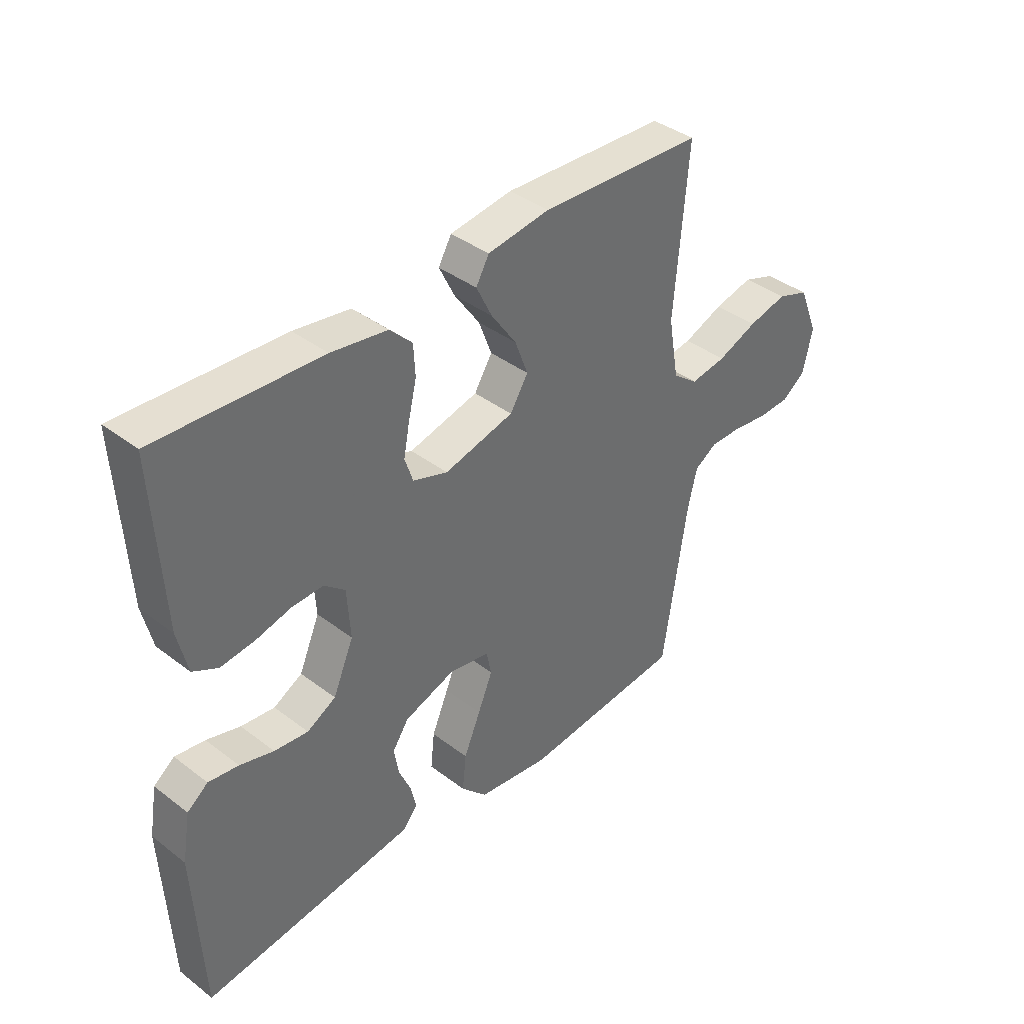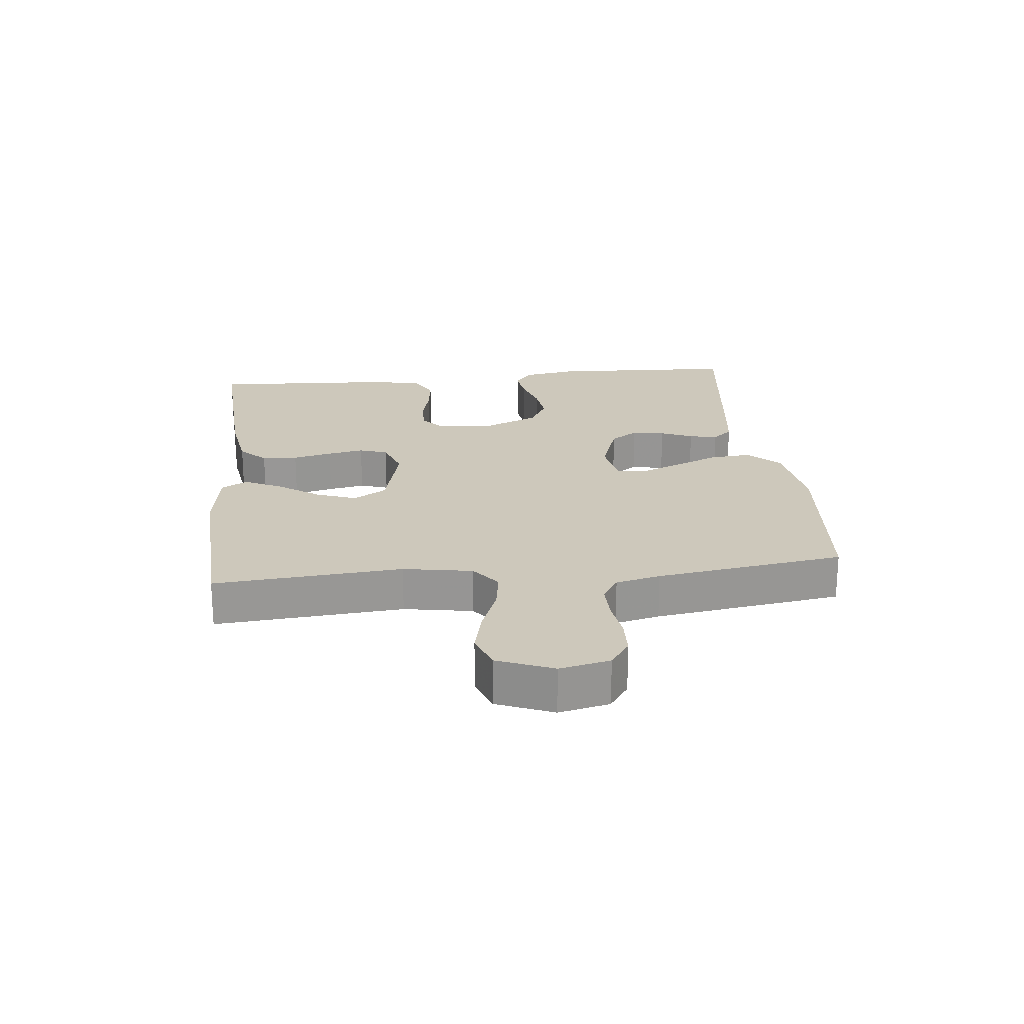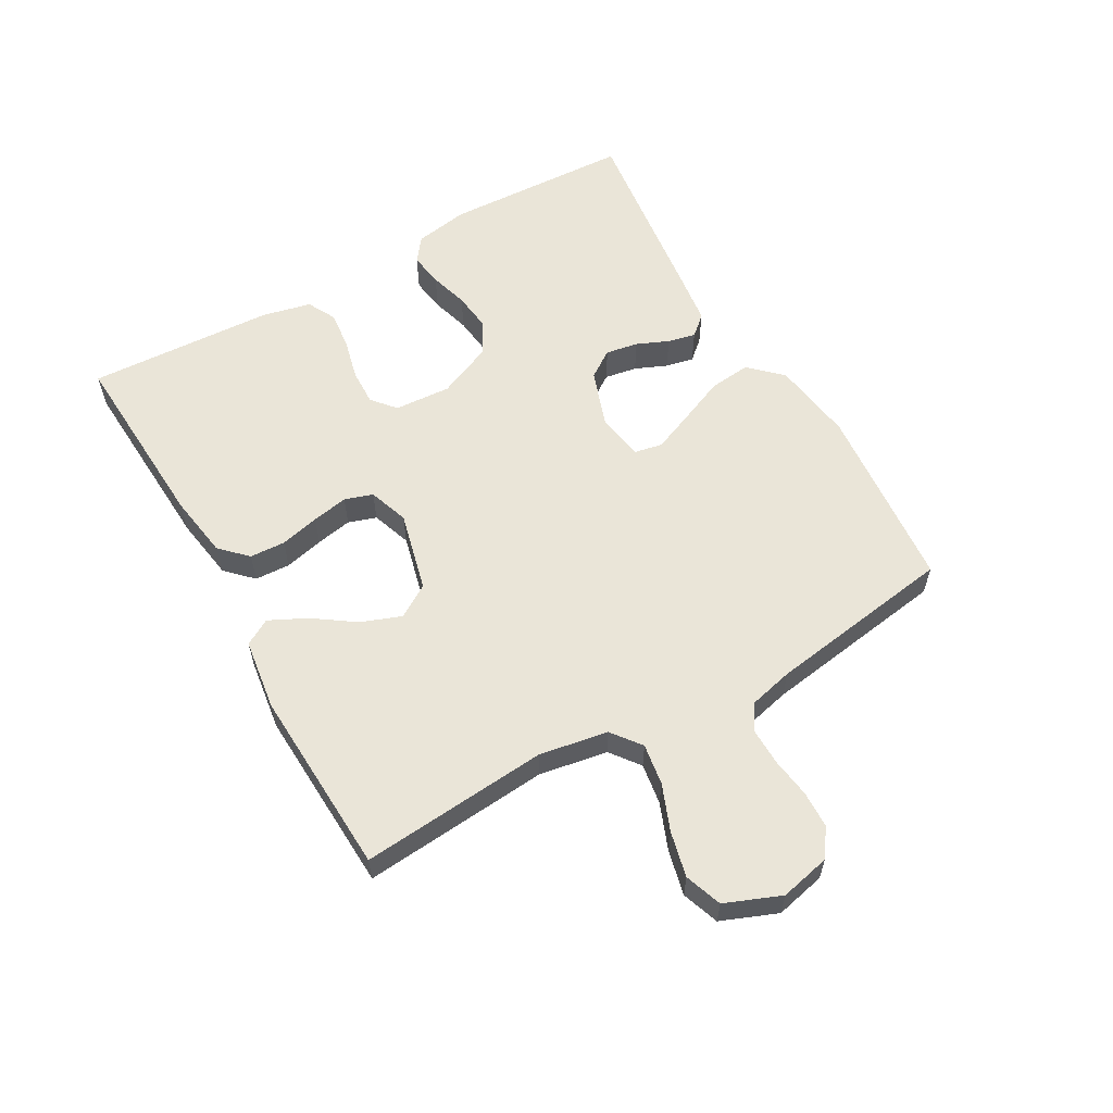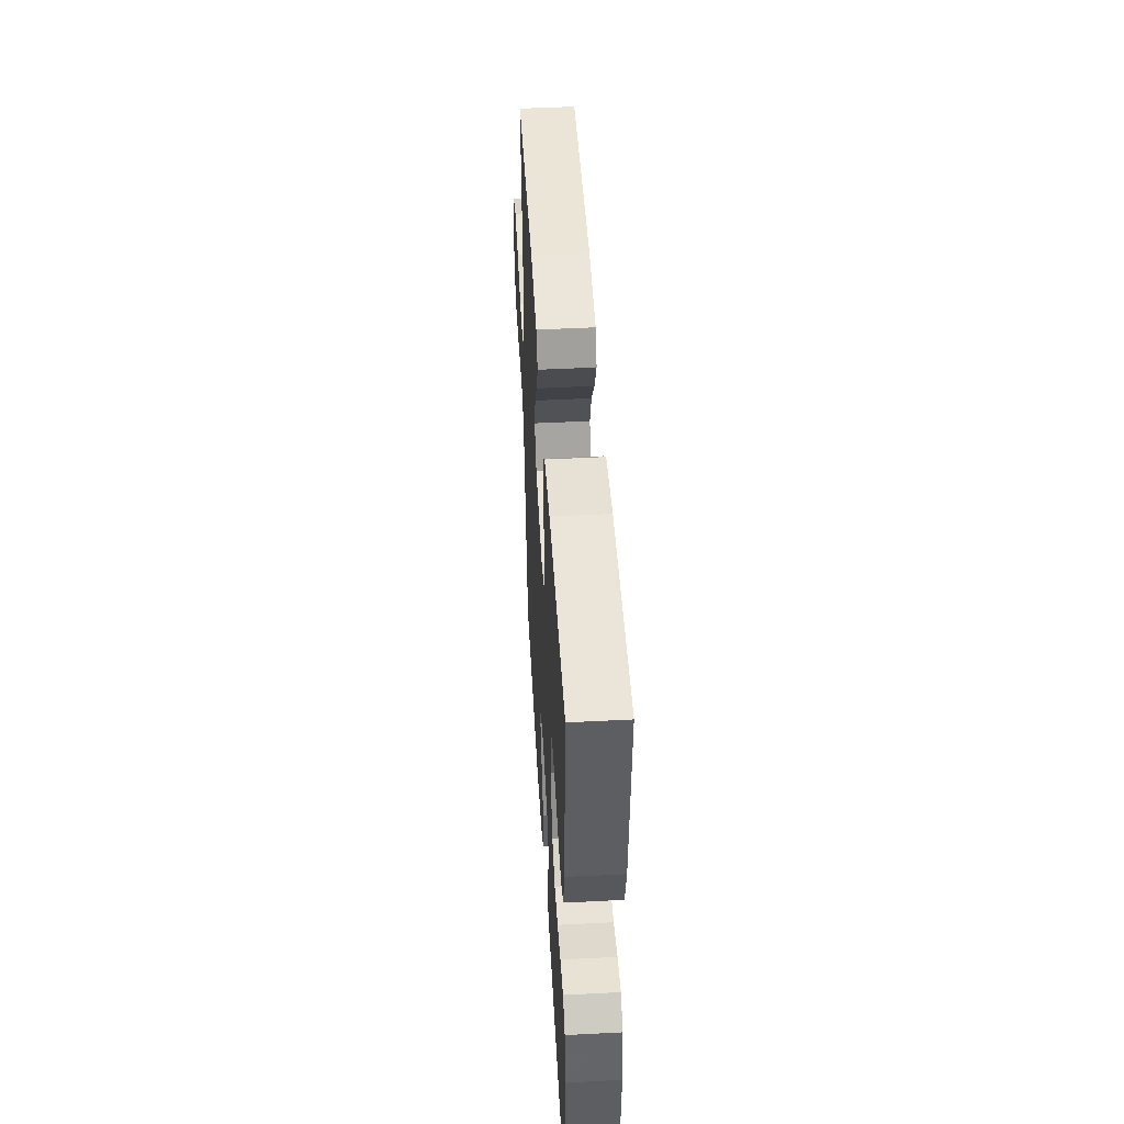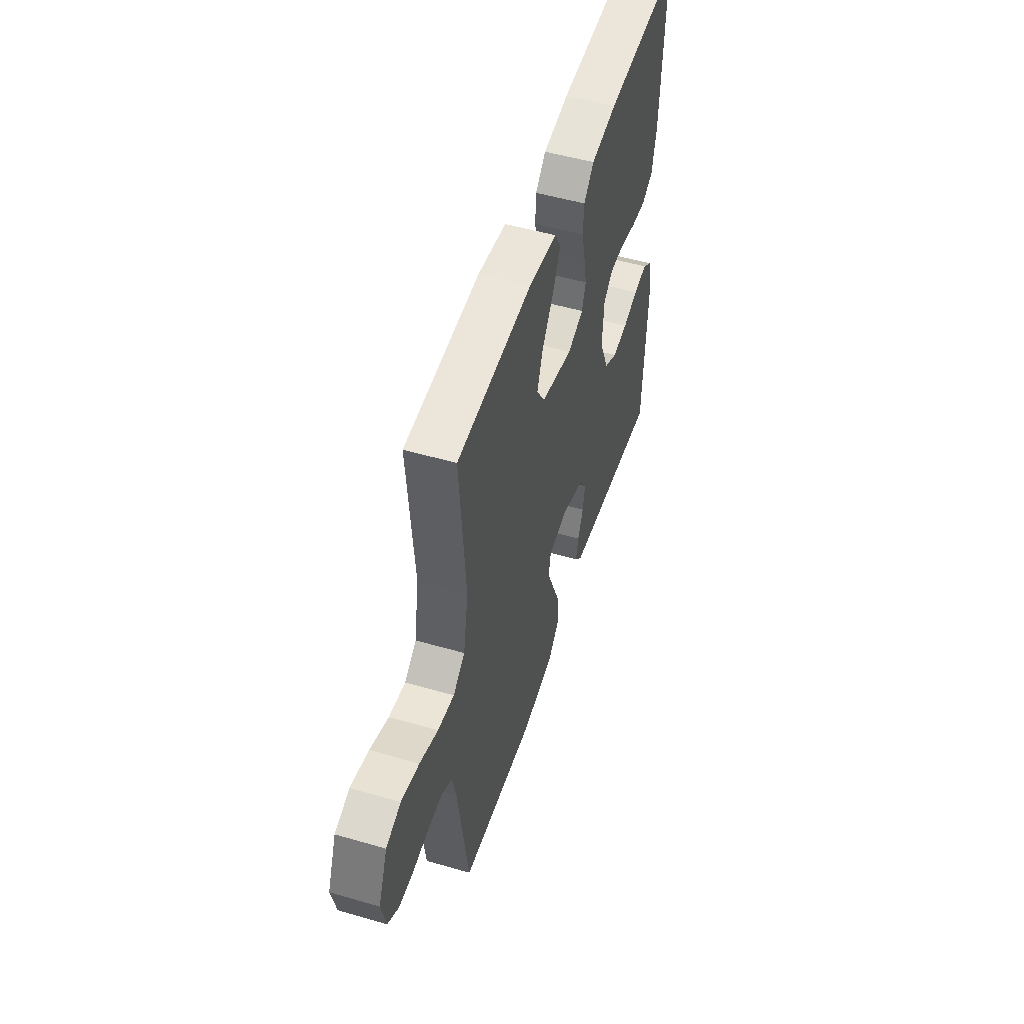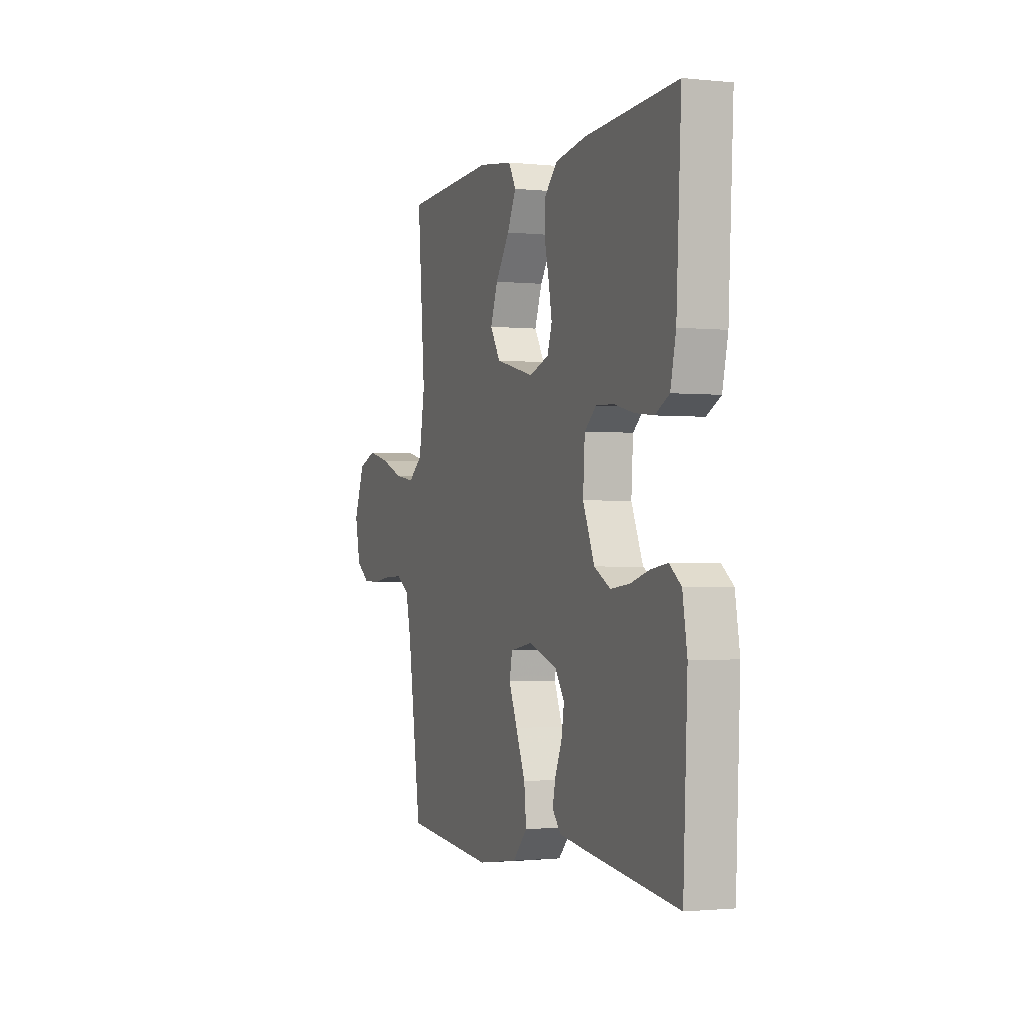
<metadata>
{"format":"obj","ext":"obj","renderer":"f3d","projection":"perspective","resolution":1024,"background":"white","views":[{"elev":39.1,"azim":-46.4,"up":"+Z"},{"elev":22.0,"azim":84.0,"up":"+Y"},{"elev":58.8,"azim":60.3,"up":"+Y"},{"elev":48.4,"azim":-93.3,"up":"+Z"},{"elev":51.4,"azim":107.5,"up":"+Z"},{"elev":-1.5,"azim":-110.8,"up":"+Z"}]}
</metadata>
<code>
v -0.5 0.07 -0.5
v -0.514 0.07 -0.2
v -0.499 0.07 -0.113
v -0.461 0.07 -0.084
v -0.406 0.07 -0.092
v -0.344 0.07 -0.11
v -0.282 0.07 -0.117
v -0.229 0.07 -0.088
v -0.191 0.07 0
v -0.197 0.07 0.091
v -0.235 0.07 0.123
v -0.293 0.07 0.121
v -0.358 0.07 0.105
v -0.42 0.07 0.098
v -0.466 0.07 0.122
v -0.484 0.07 0.2
v -0.5 0.07 0.5
v -0.2 0.07 0.484
v -0.097 0.07 0.468
v -0.056 0.07 0.427
v -0.053 0.07 0.37
v -0.068 0.07 0.307
v -0.079 0.07 0.249
v -0.064 0.07 0.204
v 0 0.07 0.182
v 0.128 0.07 0.214
v 0.161 0.07 0.267
v 0.137 0.07 0.331
v 0.091 0.07 0.397
v 0.062 0.07 0.456
v 0.086 0.07 0.498
v 0.2 0.07 0.514
v 0.5 0.07 0.5
v 0.475 0.07 0.2
v 0.494 0.07 0.09
v 0.541 0.07 0.054
v 0.607 0.07 0.064
v 0.681 0.07 0.093
v 0.753 0.07 0.11
v 0.812 0.07 0.089
v 0.848 0.07 0
v 0.83 0.07 -0.08
v 0.786 0.07 -0.111
v 0.727 0.07 -0.113
v 0.663 0.07 -0.104
v 0.604 0.07 -0.103
v 0.562 0.07 -0.129
v 0.545 0.07 -0.2
v 0.5 0.07 -0.5
v 0.2 0.07 -0.527
v 0.067 0.07 -0.508
v 0.019 0.07 -0.458
v 0.026 0.07 -0.391
v 0.057 0.07 -0.318
v 0.084 0.07 -0.253
v 0.075 0.07 -0.208
v 0 0.07 -0.195
v -0.093 0.07 -0.227
v -0.123 0.07 -0.271
v -0.114 0.07 -0.323
v -0.092 0.07 -0.374
v -0.082 0.07 -0.419
v -0.11 0.07 -0.451
v -0.2 0.07 -0.463
v -0.5 0 -0.5
v -0.514 0 -0.2
v -0.499 0 -0.113
v -0.461 0 -0.084
v -0.406 0 -0.092
v -0.344 0 -0.11
v -0.282 0 -0.117
v -0.229 0 -0.088
v -0.191 0 0
v -0.197 0 0.091
v -0.235 0 0.123
v -0.293 0 0.121
v -0.358 0 0.105
v -0.42 0 0.098
v -0.466 0 0.122
v -0.484 0 0.2
v -0.5 0 0.5
v -0.2 0 0.484
v -0.097 0 0.468
v -0.056 0 0.427
v -0.053 0 0.37
v -0.068 0 0.307
v -0.079 0 0.249
v -0.064 0 0.204
v 0 0 0.182
v 0.128 0 0.214
v 0.161 0 0.267
v 0.137 0 0.331
v 0.091 0 0.397
v 0.062 0 0.456
v 0.086 0 0.498
v 0.2 0 0.514
v 0.5 0 0.5
v 0.475 0 0.2
v 0.494 0 0.09
v 0.541 0 0.054
v 0.607 0 0.064
v 0.681 0 0.093
v 0.753 0 0.11
v 0.812 0 0.089
v 0.848 0 0
v 0.83 0 -0.08
v 0.786 0 -0.111
v 0.727 0 -0.113
v 0.663 0 -0.104
v 0.604 0 -0.103
v 0.562 0 -0.129
v 0.545 0 -0.2
v 0.5 0 -0.5
v 0.2 0 -0.527
v 0.067 0 -0.508
v 0.019 0 -0.458
v 0.026 0 -0.391
v 0.057 0 -0.318
v 0.084 0 -0.253
v 0.075 0 -0.208
v 0 0 -0.195
v -0.093 0 -0.227
v -0.123 0 -0.271
v -0.114 0 -0.323
v -0.092 0 -0.374
v -0.082 0 -0.419
v -0.11 0 -0.451
v -0.2 0 -0.463
f 4 5 6
f 3 4 6
f 2 3 6
f 1 2 6
f 64 1 6
f 63 64 6
f 62 63 6
f 61 62 6
f 60 61 6
f 59 60 6 7
f 58 59 7 8
f 57 58 8 9
f 56 57 9 10
f 52 53 54
f 51 52 54
f 50 51 54
f 49 50 54
f 48 49 54
f 47 48 54 55
f 46 47 55 56
f 43 44 45
f 42 43 45
f 41 42 45
f 40 41 45
f 39 40 45
f 38 39 45
f 37 38 45
f 36 37 45 46
f 46 56 10
f 36 46 10
f 35 36 10
f 32 33 34
f 31 32 34
f 30 31 34
f 29 30 34
f 28 29 34
f 27 28 34 35
f 20 21 22
f 19 20 22
f 18 19 22
f 17 18 22
f 16 17 22
f 15 16 22
f 14 15 22
f 13 14 22
f 12 13 22
f 11 12 22 23
f 10 11 23 24
f 26 27 35
f 25 26 35 10
f 10 24 25
f 70 69 68
f 70 68 67
f 70 67 66
f 70 66 65
f 70 65 128
f 70 128 127
f 70 127 126
f 70 126 125
f 70 125 124
f 71 70 124 123
f 72 71 123 122
f 73 72 122 121
f 74 73 121 120
f 118 117 116
f 118 116 115
f 118 115 114
f 118 114 113
f 118 113 112
f 119 118 112 111
f 120 119 111 110
f 109 108 107
f 109 107 106
f 109 106 105
f 109 105 104
f 109 104 103
f 109 103 102
f 109 102 101
f 110 109 101 100
f 74 120 110
f 74 110 100
f 74 100 99
f 98 97 96
f 98 96 95
f 98 95 94
f 98 94 93
f 98 93 92
f 99 98 92 91
f 86 85 84
f 86 84 83
f 86 83 82
f 86 82 81
f 86 81 80
f 86 80 79
f 86 79 78
f 86 78 77
f 86 77 76
f 87 86 76 75
f 88 87 75 74
f 99 91 90
f 74 99 90 89
f 89 88 74
f 1 65 66 2
f 2 66 67 3
f 3 67 68 4
f 4 68 69 5
f 5 69 70 6
f 6 70 71 7
f 7 71 72 8
f 8 72 73 9
f 9 73 74 10
f 10 74 75 11
f 11 75 76 12
f 12 76 77 13
f 13 77 78 14
f 14 78 79 15
f 15 79 80 16
f 16 80 81 17
f 17 81 82 18
f 18 82 83 19
f 19 83 84 20
f 20 84 85 21
f 21 85 86 22
f 22 86 87 23
f 23 87 88 24
f 24 88 89 25
f 25 89 90 26
f 26 90 91 27
f 27 91 92 28
f 28 92 93 29
f 29 93 94 30
f 30 94 95 31
f 31 95 96 32
f 32 96 97 33
f 33 97 98 34
f 34 98 99 35
f 35 99 100 36
f 36 100 101 37
f 37 101 102 38
f 38 102 103 39
f 39 103 104 40
f 40 104 105 41
f 41 105 106 42
f 42 106 107 43
f 43 107 108 44
f 44 108 109 45
f 45 109 110 46
f 46 110 111 47
f 47 111 112 48
f 48 112 113 49
f 49 113 114 50
f 50 114 115 51
f 51 115 116 52
f 52 116 117 53
f 53 117 118 54
f 54 118 119 55
f 55 119 120 56
f 56 120 121 57
f 57 121 122 58
f 58 122 123 59
f 59 123 124 60
f 60 124 125 61
f 61 125 126 62
f 62 126 127 63
f 63 127 128 64
f 64 128 65 1

</code>
